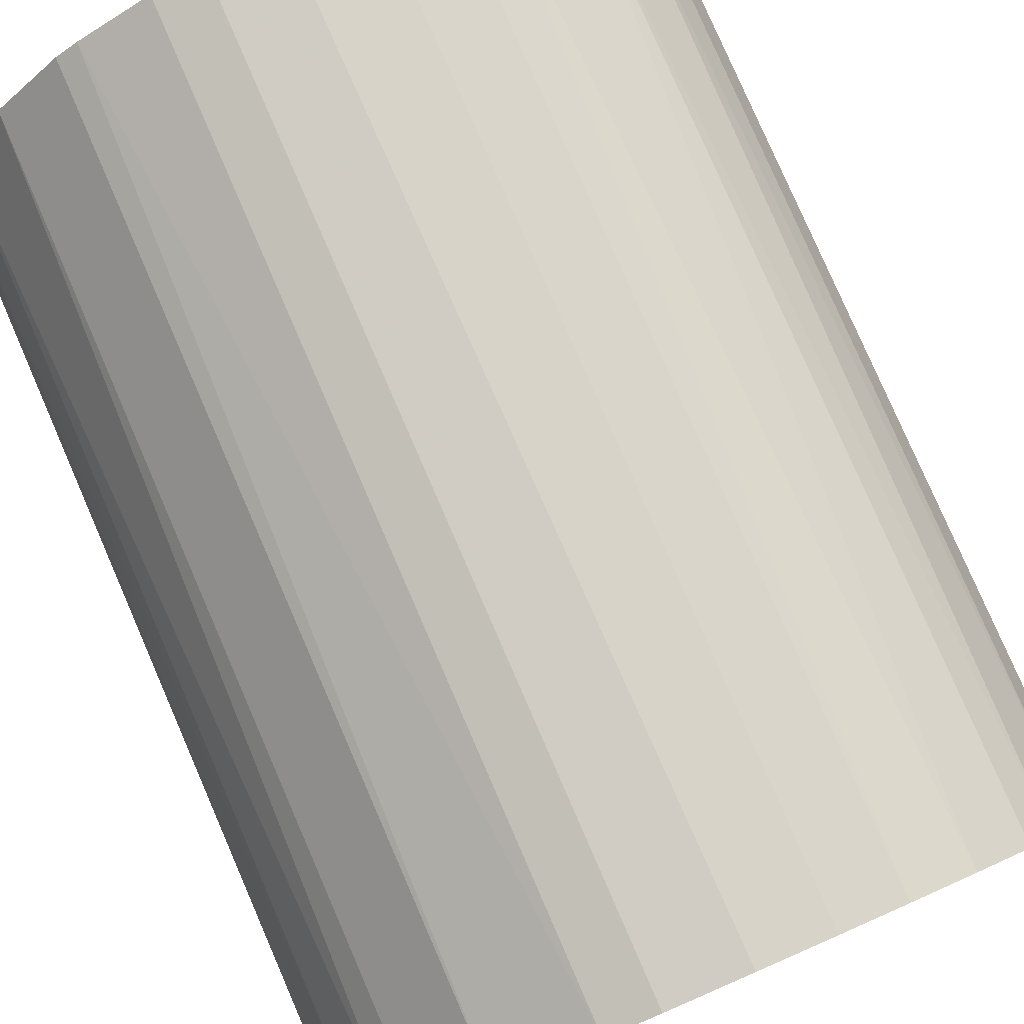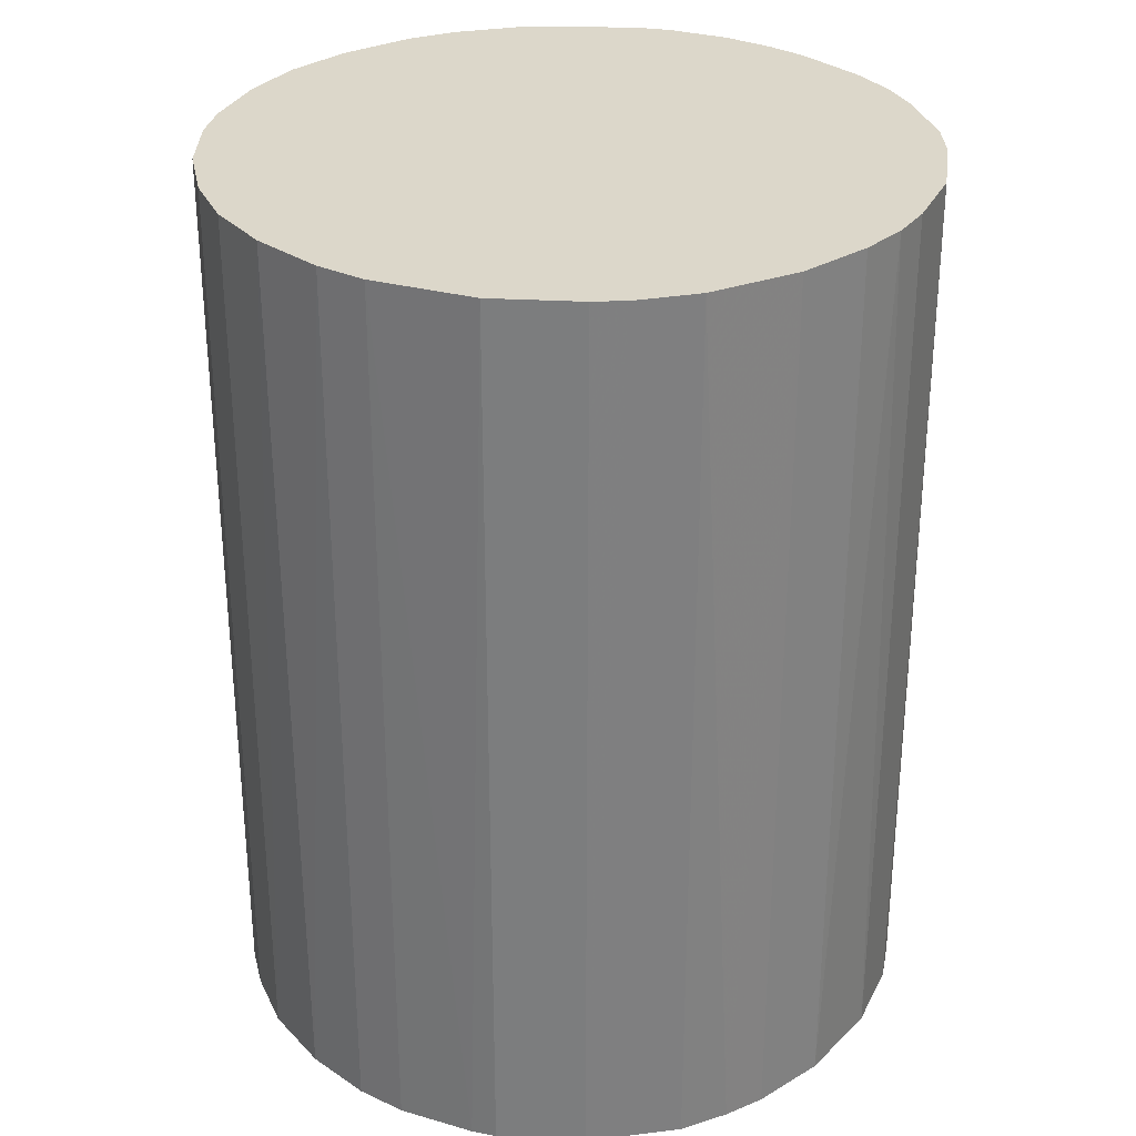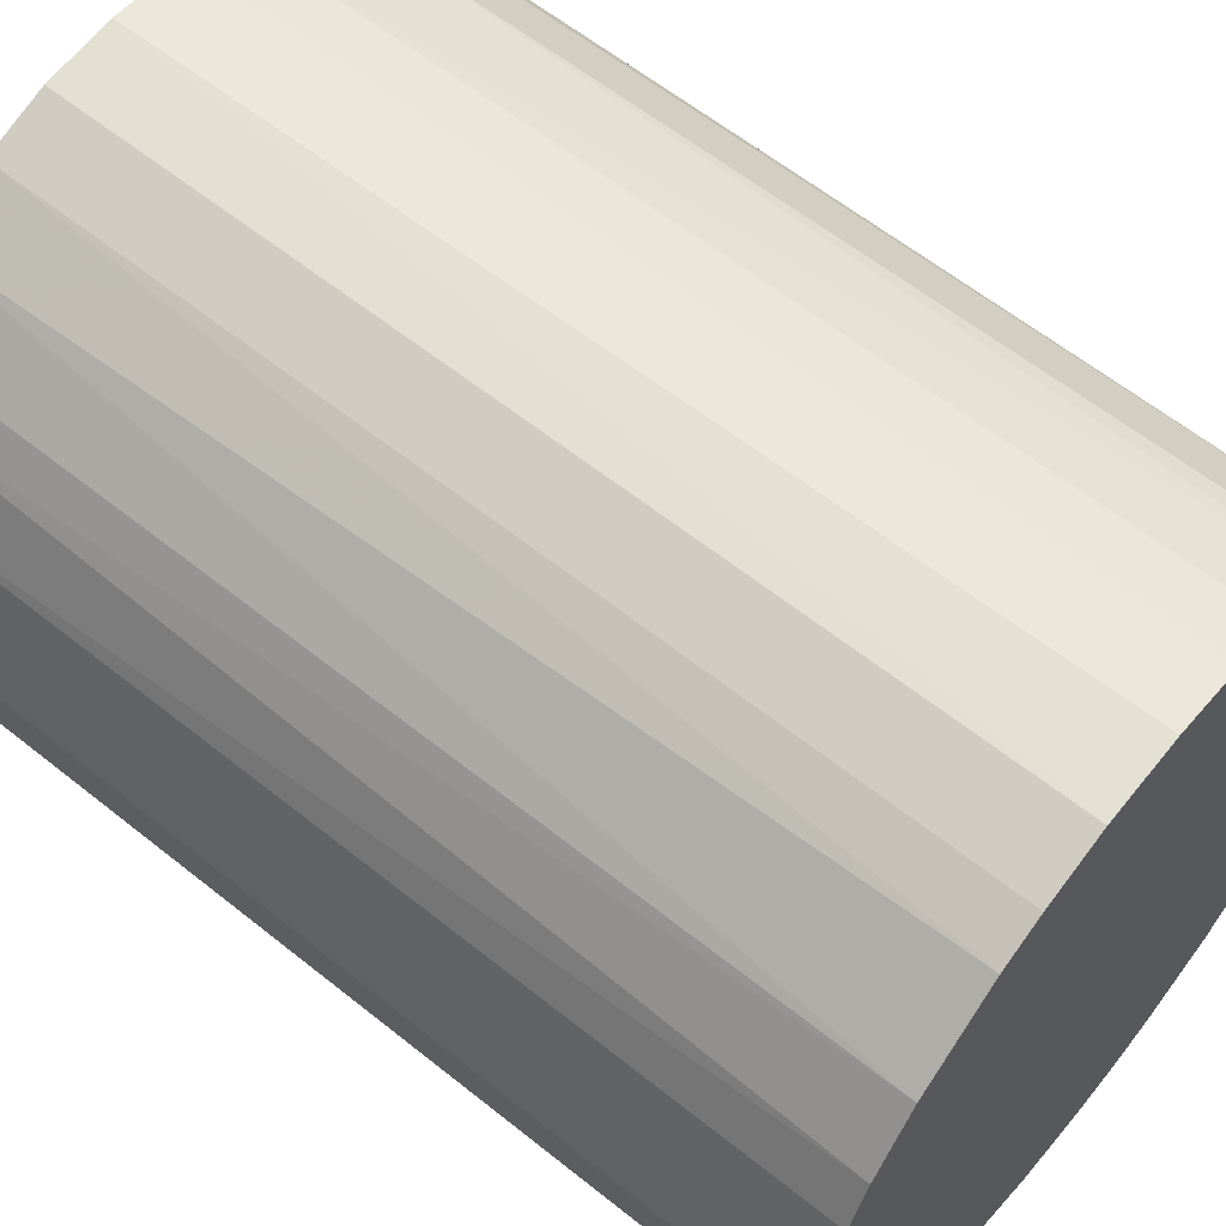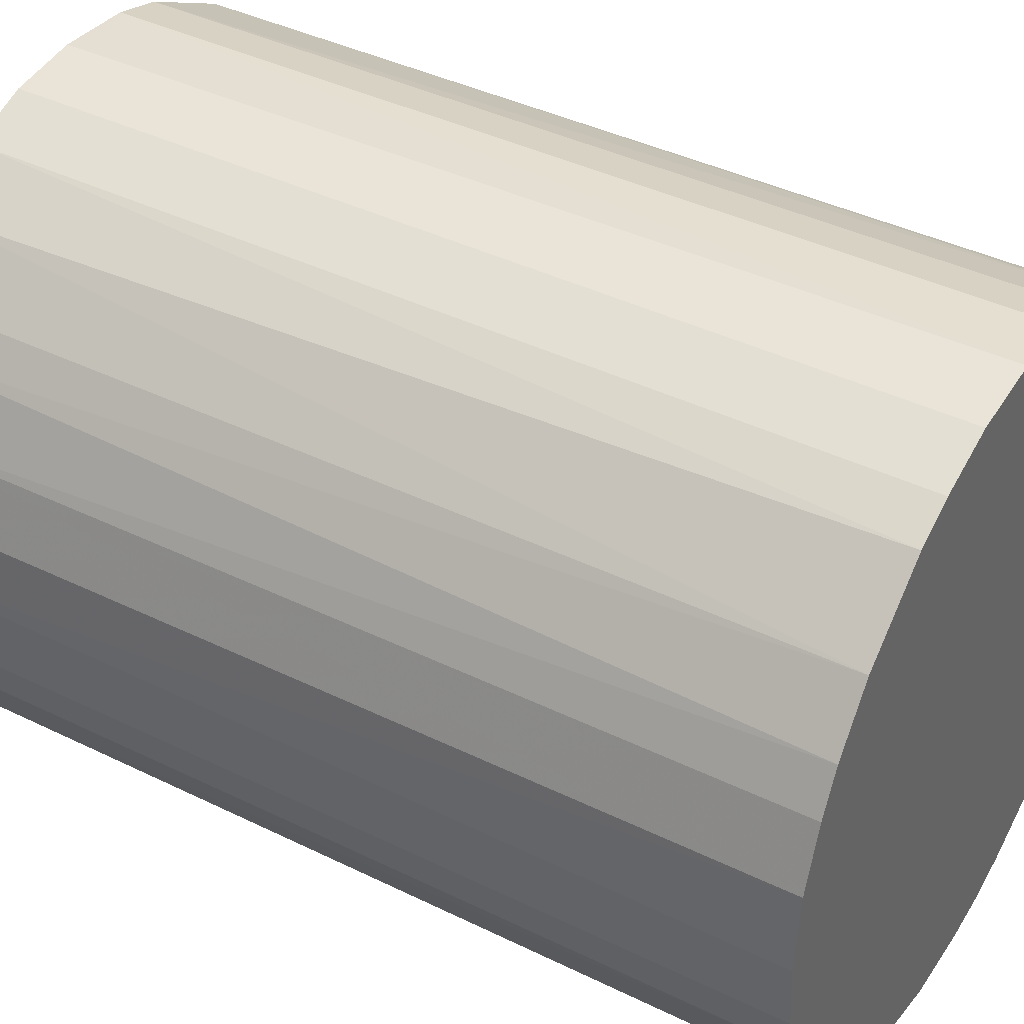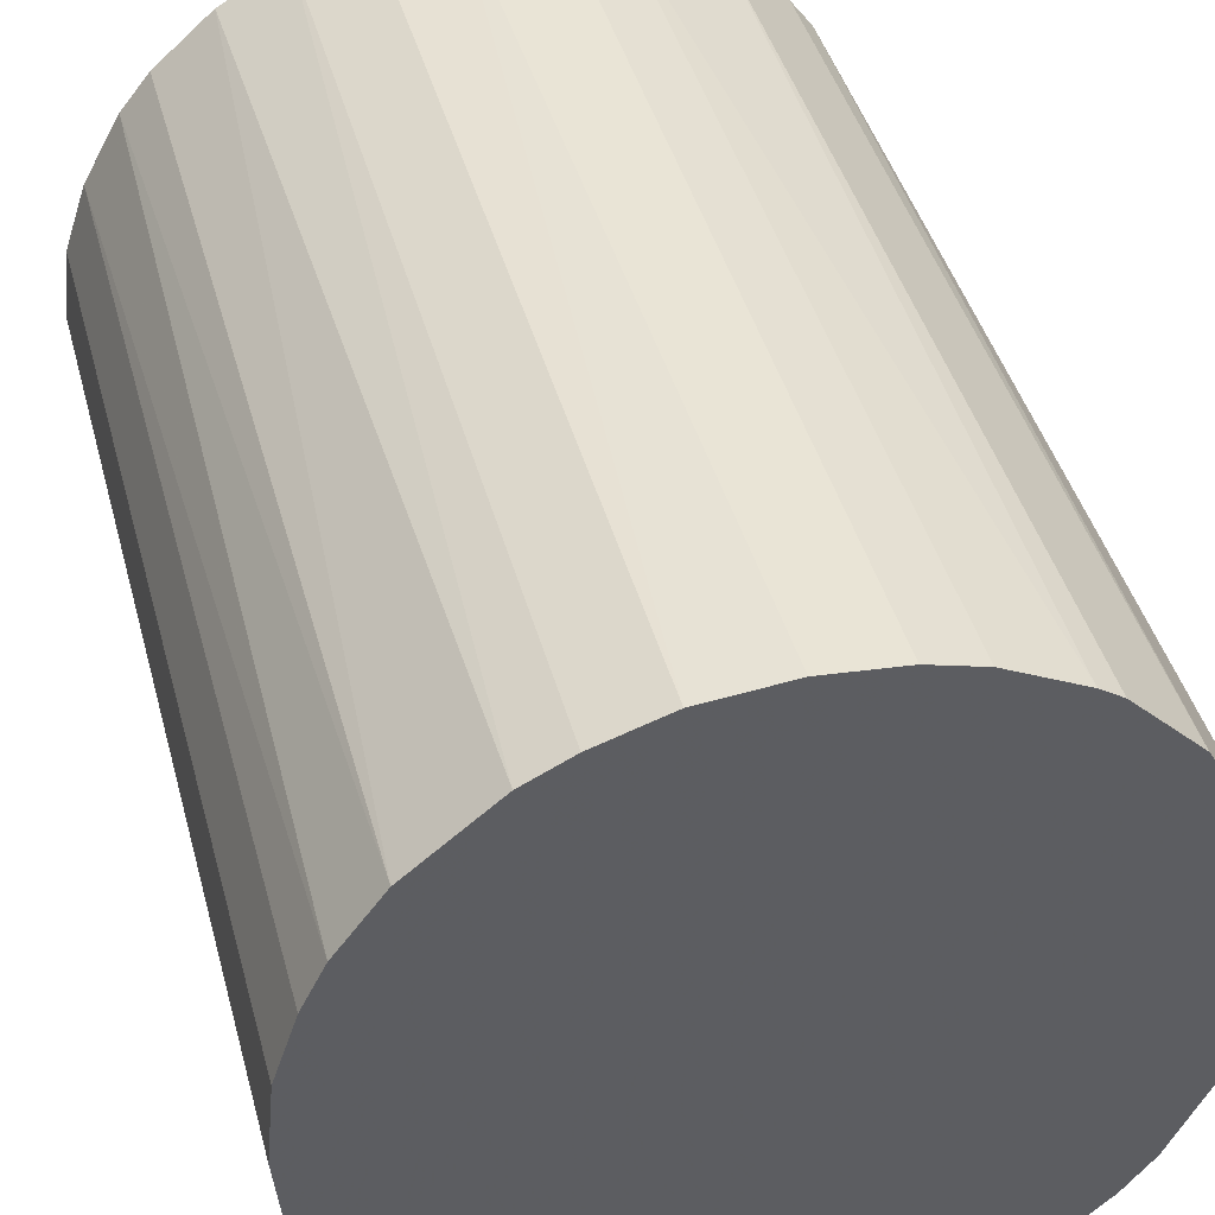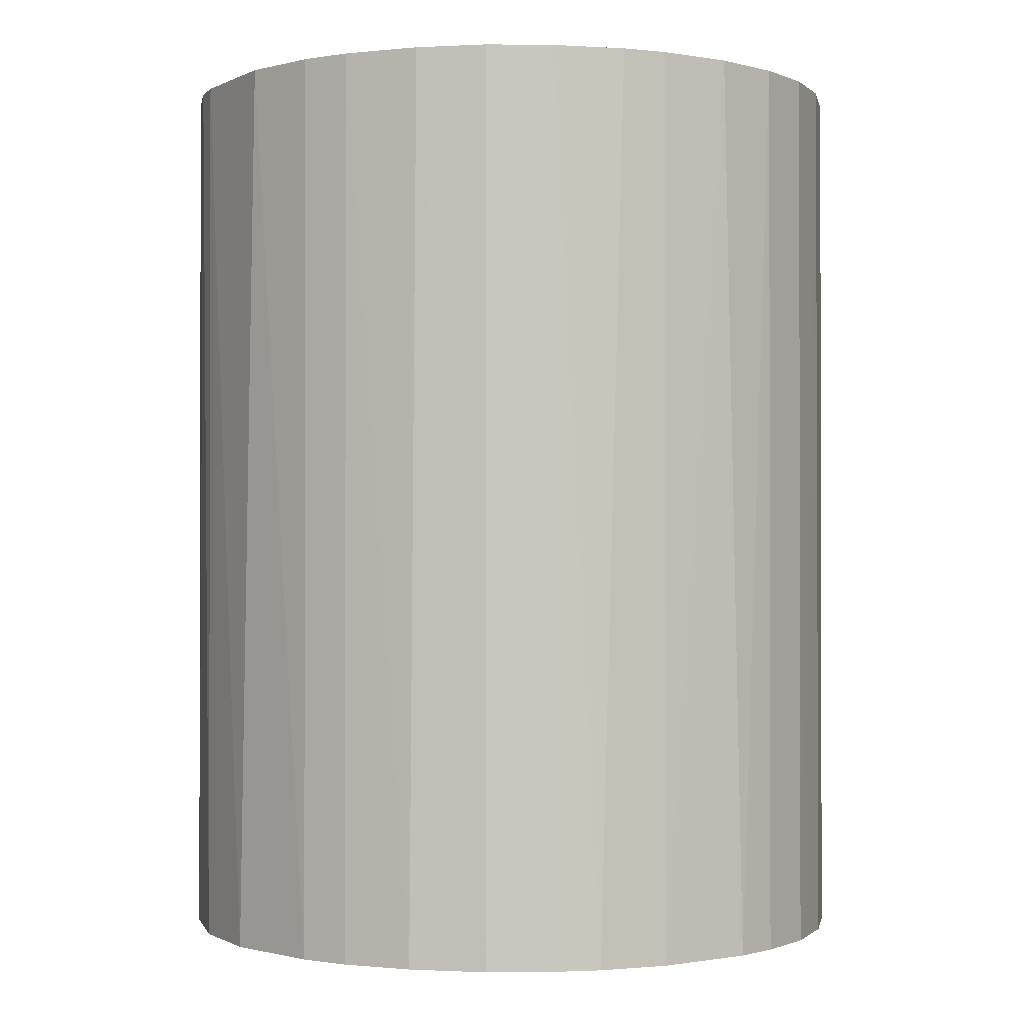
<metadata>
{"format":"obj","ext":"obj","renderer":"f3d","projection":"perspective","resolution":1024,"background":"white","views":[{"elev":79.8,"azim":-23.5,"up":"+Y"},{"elev":30.4,"azim":-130.5,"up":"+Z"},{"elev":60.2,"azim":129.4,"up":"+Y"},{"elev":40.9,"azim":120.8,"up":"+Y"},{"elev":42.5,"azim":165.2,"up":"+Y"},{"elev":-0.8,"azim":106.4,"up":"+Z"}]}
</metadata>
<code>
o convex_0
v 0.000313 0.02116 0.02766
v -0.002235 -0.02096 -0.02766
v -0.005212 -0.02053 -0.02766
v 0.004569 0.02074 -0.02766
v 0.02074 -0.004363 0.02766
v -0.02053 -0.005212 0.02766
v -0.01968 0.007974 -0.02766
v 0.02074 0.004568 -0.02766
v 0.002441 -0.02096 0.02766
v 0.01691 -0.01287 -0.02766
v 0.01563 0.01435 0.02766
v -0.01287 0.01691 0.02766
v -0.01585 -0.01415 -0.02766
v -0.01202 -0.01755 0.02766
v -0.00734 0.01989 -0.02766
v 0.01138 -0.01797 0.02766
v -0.01968 0.007974 0.02766
v 0.007974 -0.01968 -0.02766
v 0.01563 0.01435 -0.02766
v -0.02096 -0.002235 -0.02766
v 0.01946 0.008395 0.02766
v 0.008399 0.01946 0.02766
v -0.0167 0.01308 -0.02766
v 0.02074 -0.004363 -0.02766
v 0.01776 -0.01159 0.02766
v -0.005212 -0.02053 0.02766
v -0.01755 -0.01202 0.02766
v -0.01968 -0.007769 -0.02766
v -0.02096 0.002441 0.02766
v 0.01095 0.01818 -0.02766
v -0.00734 0.01989 0.02766
v 0.02116 0.000313 0.02766
v -0.01202 -0.01755 -0.02766
v -0.004363 0.02074 -0.02766
v -0.01159 0.01775 -0.02766
v 0.01818 0.01095 -0.02766
v -0.01798 0.01138 0.02766
v 0.01308 -0.0167 -0.02766
v 0.01989 -0.00734 -0.02766
v -0.02096 0.002441 -0.02766
v 0.002441 -0.02096 -0.02766
v 0.007974 -0.01968 0.02766
v 0.01223 0.01733 0.02766
v 0.01308 -0.0167 0.02766
v 0.02116 -0.000107 -0.02766
v -0.000107 0.02116 -0.02766
v 0.02074 0.004568 0.02766
v 0.004569 0.02074 0.02766
v -0.007768 -0.01968 0.02766
v -0.01415 -0.01585 0.02766
v -0.004363 0.02074 0.02766
v 0.01989 -0.00734 0.02766
v -0.01755 -0.01202 -0.02766
v 0.01733 0.01223 0.02766
v -0.002235 -0.02096 0.02766
v -0.02096 -0.002235 0.02766
v -0.007768 -0.01968 -0.02766
v -0.01968 -0.007769 0.02766
v 0.004993 -0.02053 0.02766
v -0.02053 0.004993 -0.02766
v 0.008399 0.01946 -0.02766
v -0.01287 0.01691 -0.02766
v -0.0167 0.01308 0.02766
v 0.01946 0.008395 -0.02766
f 36 21 64
f 2 3 4
f 5 1 6
f 4 3 7
f 2 4 8
f 5 6 9
f 2 8 10
f 1 5 11
f 6 1 12
f 7 3 13
f 9 6 14
f 4 7 15
f 5 9 16
f 6 12 17
f 2 10 18
f 8 4 19
f 7 13 20
f 11 5 21
f 1 11 22
f 15 7 23
f 10 8 24
f 5 16 25
f 3 2 26
f 9 14 26
f 14 6 27
f 6 20 28
f 20 13 28
f 6 17 29
f 19 4 30
f 12 1 31
f 21 5 32
f 13 3 33
f 4 15 34
f 15 31 34
f 15 23 35
f 12 31 35
f 31 15 35
f 8 19 36
f 7 17 37
f 17 12 37
f 23 7 37
f 18 10 38
f 16 18 38
f 24 5 39
f 10 24 39
f 25 10 39
f 7 20 40
f 20 29 40
f 9 2 41
f 2 18 41
f 16 9 42
f 18 16 42
f 11 19 43
f 22 11 43
f 19 30 43
f 30 22 43
f 10 25 44
f 25 16 44
f 38 10 44
f 16 38 44
f 5 24 45
f 24 8 45
f 32 5 45
f 8 32 45
f 1 4 46
f 4 34 46
f 8 21 47
f 21 32 47
f 32 8 47
f 4 1 48
f 1 22 48
f 22 4 48
f 3 26 49
f 26 14 49
f 14 33 49
f 27 13 50
f 14 27 50
f 13 33 50
f 33 14 50
f 31 1 51
f 34 31 51
f 1 46 51
f 46 34 51
f 5 25 52
f 39 5 52
f 25 39 52
f 13 27 53
f 28 13 53
f 27 28 53
f 19 11 54
f 11 21 54
f 36 19 54
f 21 36 54
f 2 9 55
f 26 2 55
f 9 26 55
f 20 6 56
f 6 29 56
f 29 20 56
f 33 3 57
f 3 49 57
f 49 33 57
f 27 6 58
f 6 28 58
f 28 27 58
f 9 41 59
f 41 18 59
f 42 9 59
f 18 42 59
f 17 7 60
f 29 17 60
f 7 40 60
f 40 29 60
f 4 22 61
f 30 4 61
f 22 30 61
f 23 12 62
f 35 23 62
f 12 35 62
f 12 23 63
f 37 12 63
f 23 37 63
f 21 8 64
f 8 36 64

</code>
